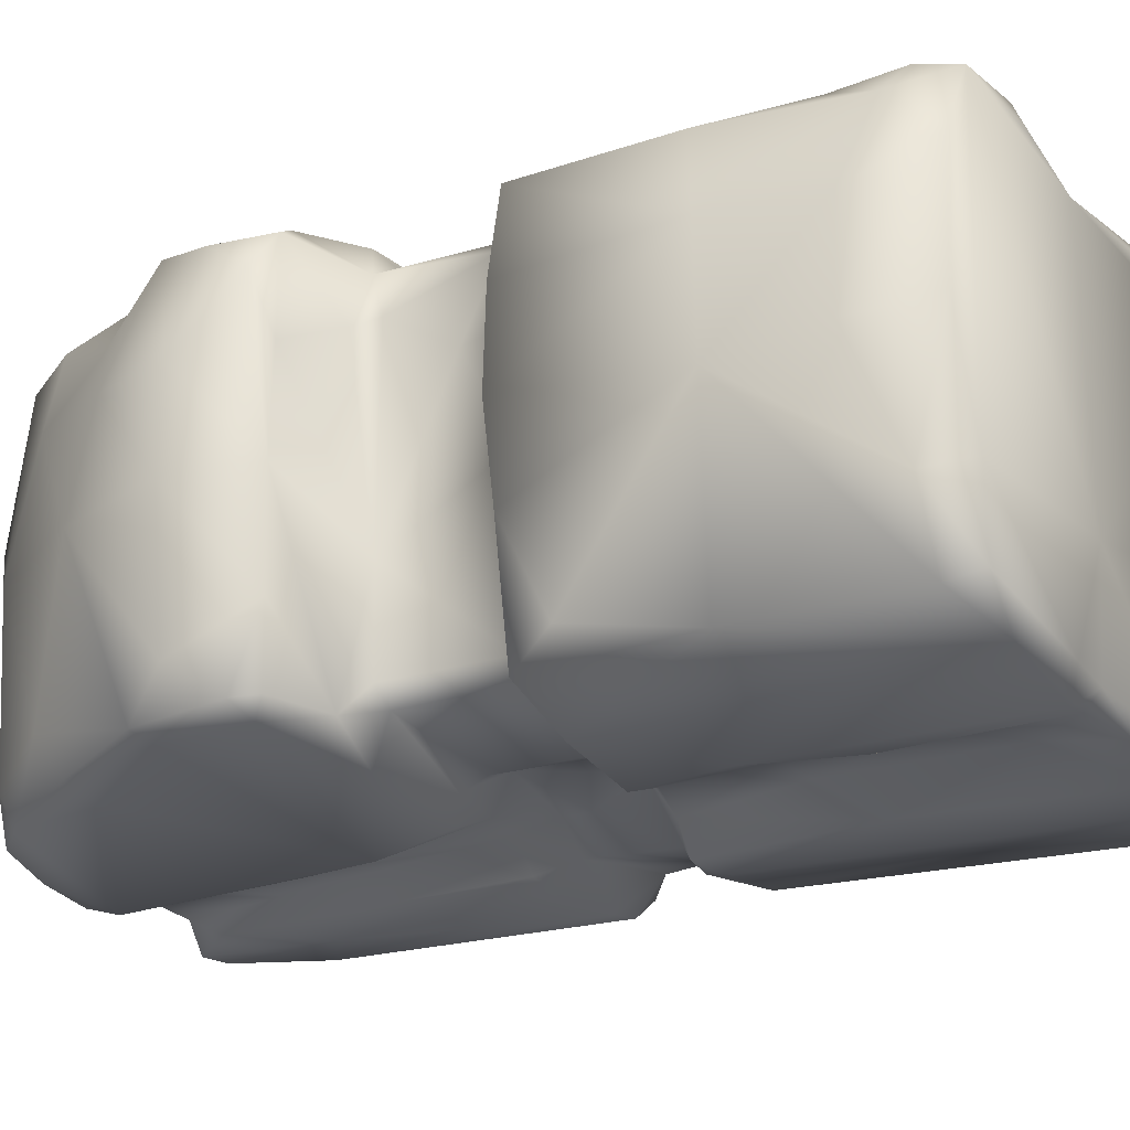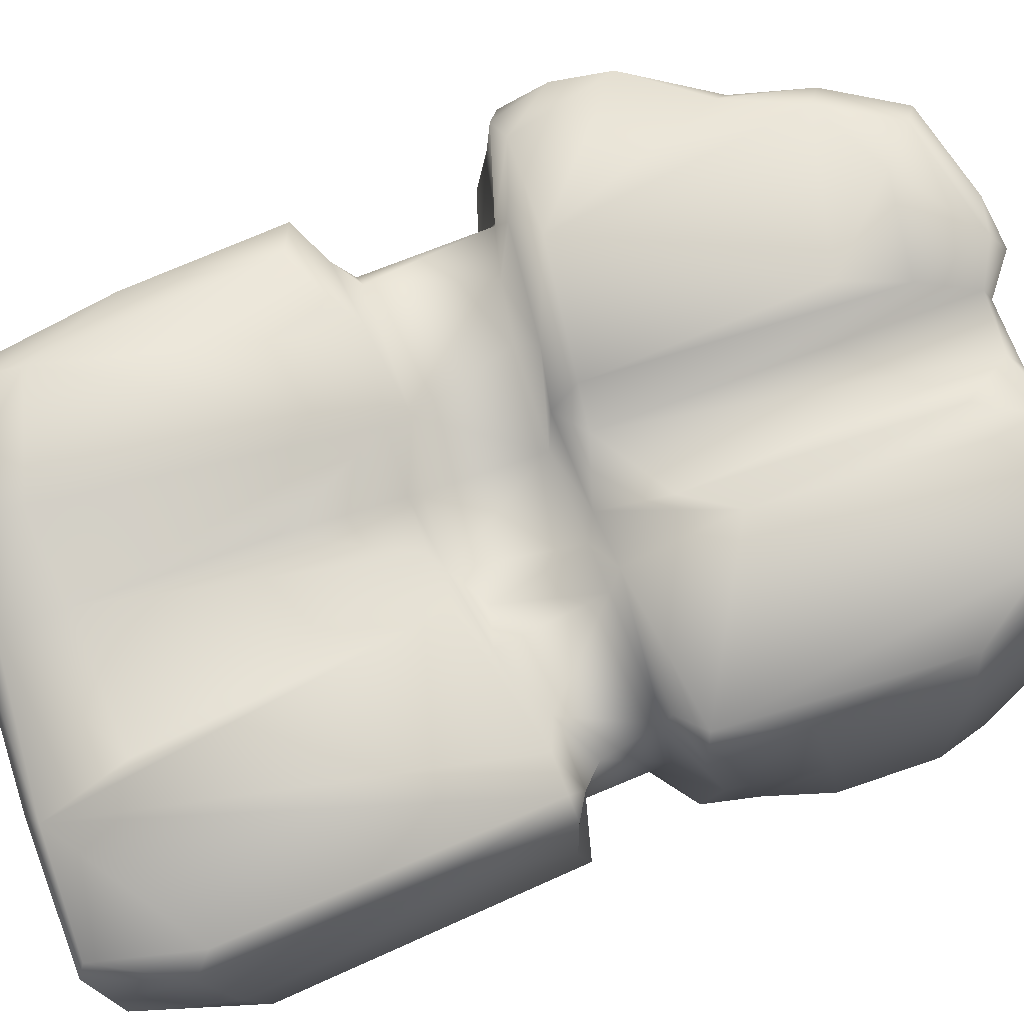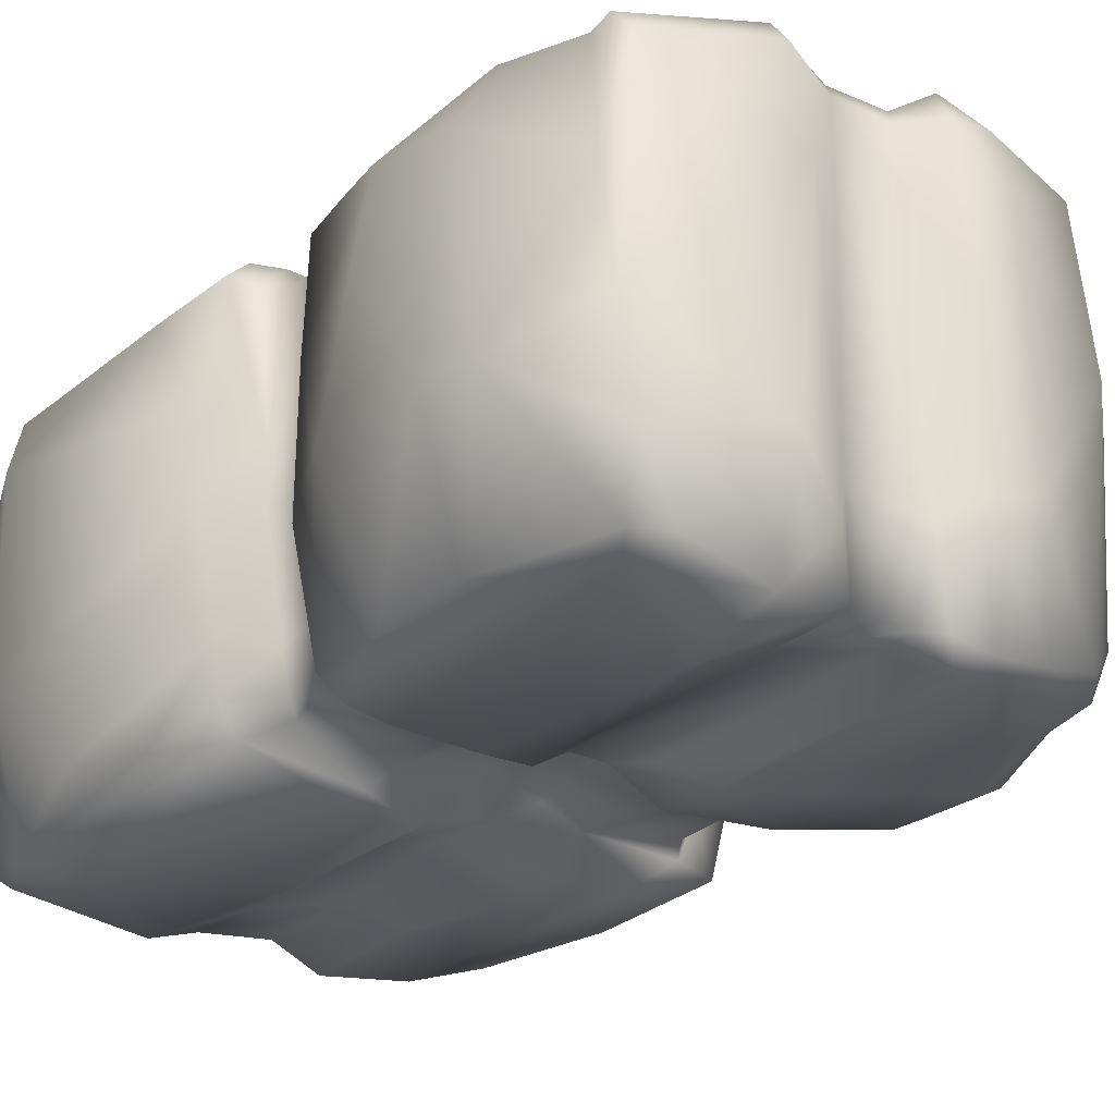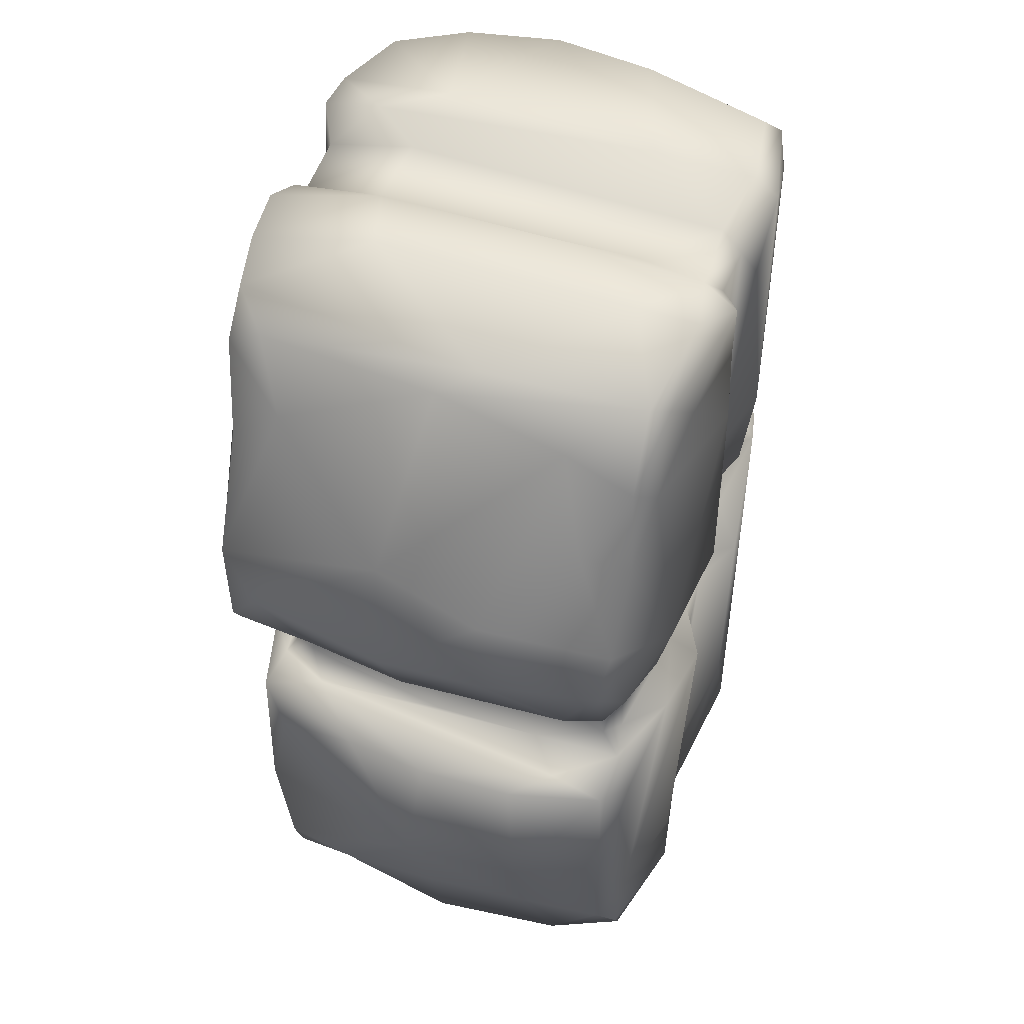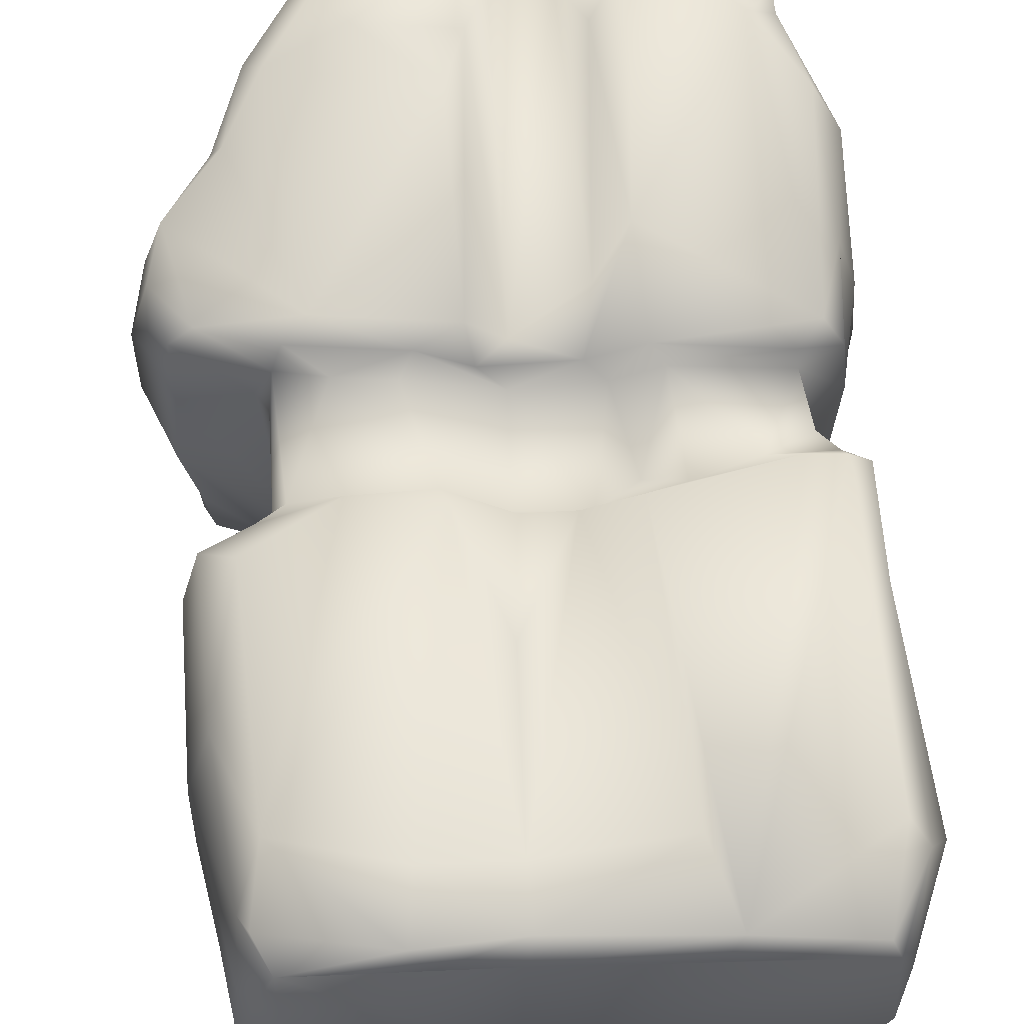
<metadata>
{"format":"obj","ext":"obj","renderer":"f3d","projection":"perspective","resolution":1024,"background":"white","views":[{"elev":-24.5,"azim":-57.7,"up":"+Z"},{"elev":78.2,"azim":70.7,"up":"+Z"},{"elev":-24.9,"azim":144.4,"up":"+Z"},{"elev":50.3,"azim":-70.8,"up":"+Y"},{"elev":66.8,"azim":-2.2,"up":"+Z"}]}
</metadata>
<code>
o obstacle_petit2.001
v -326.1 673.7 290.3
v -355.9 684.9 207.7
v -335 651.2 221.3
v -251.9 656 303.1
v -310.9 686.6 337.3
v -423.2 724.4 318.8
v 406.7 528.4 -271.9
v 342.9 576.9 -257.3
v 318.1 554 -281.3
v 376.9 530.8 -314.2
v 386.9 542.6 276.8
v 422.6 521.5 287.3
v 357.2 572.8 272.8
v 288.5 534 288.8
v 334.6 515.9 329.3
v -348.8 461.3 294.4
v -308.7 490.9 288
v -235 474.5 343.1
v -418.2 428.5 288.4
v -405.1 439.7 203
v -320.4 446.6 -294.3
v -259.9 440.6 -337.9
v -385.1 434 -306.1
v -304.4 471.9 -277.1
v -302.8 647.3 -271.2
v -330.7 651.9 -245.5
v -358.6 681.3 -288.2
v -279.7 687.7 -330.7
v 332.6 1228 287.5
v 346.9 1207 310.8
v -457.9 712.9 295.7
v -489.8 733.3 242.4
v 360.8 -85.36 -321
v 389 -105.5 -299
v -350.9 -109.5 -295.8
v 337.5 671.6 305.9
v 341.8 658.8 276.7
v 373.7 706.7 320
v 405.4 694.3 266.6
v 386.4 -94.32 317.6
v 400.4 -108.3 285.7
v -322.5 1186 -318.5
v -339.3 1036 -320.1
v 356.6 1255 -201.5
v 304 1250 -306
v -344.7 447.4 153.9
v -454.6 711.7 -288.1
v -473.8 745.4 -292.4
v -434.9 734.9 -311.1
v -219.1 1161 337.5
v -273.9 1213 317.9
v -299.8 1232 294.9
v -363.3 1125 295.8
v -336 1102 323.5
v -277.5 721.3 349.1
v -388.4 994.6 306.9
v -467.6 884.9 305.8
v -486.3 802.4 290.2
v -80.57 696.8 361.9
v -98.04 1039 363.1
v -89.15 1244 357.5
v -151.6 1264 319.3
v -163.5 1279 232.2
v -355.2 1163 194.5
v -411.7 1024 235.8
v -527.8 817.9 123.6
v -464.3 708.1 147.4
v -329.4 544.3 150.9
v -328.1 486.9 263.8
v -118.8 492.8 313.7
v -165.4 643.2 313.2
v -146.2 671.3 339
v -68.42 657.7 314.6
v -66.62 1134 352.4
v -24.54 1233 297.1
v -79.44 1273 304.9
v -84.04 1292 68.97
v -166.5 1287 -152.3
v -318.4 1245 57.69
v -348.3 1213 2.074
v -497.4 981.8 -37.53
v -512 930.7 118.5
v -533.8 815.8 -30.39
v -497.7 823.6 -240
v -462.8 707.4 -175.1
v -480 698.9 -17.58
v -336.3 651.3 -95.82
v -347.6 450 -7.947
v -356 440.2 -216.7
v -457.7 424.3 -1.863
v -452.8 423.4 143.1
v -439.8 419.2 -134.4
v -409.7 365.1 -267.6
v -393.6 182.5 -309.1
v -363 -61.46 -305.3
v -387.5 -51.29 -188.6
v -419.8 14.55 -11.44
v -452.8 157.9 -38.42
v -402.7 194.6 289.3
v -367.2 406.8 321.6
v -443 167.2 150.6
v -405.5 14.01 152.9
v -370.5 -26.28 280.3
v -375.9 -102.9 201.1
v -396.2 -105 -1.912
v -347.1 -107.5 -170
v -324.8 -108.8 309.2
v -352.4 -55.53 311.9
v -339.6 55.53 320
v -30.24 474.6 276.8
v -28.91 642.3 277.2
v 98.65 649.3 278.4
v 67.51 664.8 309.6
v -26.33 693.8 317.5
v -34.01 1221 324
v 67.09 1240 293.4
v -37.03 1247 197.7
v -44.02 1245 -198.8
v -76 1288 -177.9
v -325.1 1214 -266.6
v -378.9 1114 -225.7
v -468.1 889.8 -297
v -315.9 469.2 -246.6
v -316.5 451.3 -197.7
v -122.4 446 -351.9
v -136.7 487.3 -304.5
v -255.6 -90.4 -336.4
v -133.7 -108.2 -319.7
v -9.741 -84.15 -301.1
v -42.9 -108.2 -145.4
v -35.71 -103.6 293.6
v -145.7 -108.1 310.4
v -160.8 6.946 349.2
v -169.6 -93.64 351.5
v -107.5 456.6 359.4
v -30.29 17.94 314.5
v -31.15 287.1 315.2
v -23.72 454.4 316.9
v 52.43 455.3 317.9
v 73.77 471.4 279.2
v 132.6 457.7 357.3
v 132.5 506.8 287.2
v 171.5 650.1 314.4
v 151.1 669 341.8
v 135.9 834.3 361.4
v 83.41 767.6 320.6
v 97.45 1146 343.5
v 54.22 1216 327.1
v 139.8 1292 166.6
v 81.13 1247 -192.1
v -54.94 1248 -325.2
v -101 1262 -342.6
v -186.2 1258 -334.5
v -270.5 1246 -317.5
v -384 1058 -298.2
v -438.1 874.6 -309.4
v -104.7 689.7 -342.3
v -136.1 666.7 -314.7
v -131.8 629.5 -298.4
v -71.8 491.8 -280.1
v 31.53 513.9 -267.6
v -17.79 466.6 -309.9
v -11.93 310.3 -306.2
v -138.2 302.6 -354.7
v -92.76 155.3 -355.9
v -104.9 -83.14 -355.9
v -24.76 109.1 -315.2
v -14.37 -61.2 -326.8
v 87.72 -80.77 -330
v 187.7 -106.4 -320.8
v 193.9 -108.9 311.2
v 215.6 -90.01 350.3
v -23.72 -75.12 326.2
v 176.5 33.3 347.4
v 189.7 492.4 309.9
v 156.6 1245 352
v 154.5 1273 314.8
v 171.8 1287 -164.9
v 115.7 1280 -258.1
v 65.29 1230 -318.4
v -29.27 1221 -319.5
v -35.9 1151 -316.2
v -91.95 1213 -357.2
v -92.56 816.6 -358.1
v -80.74 940.7 -354.6
v -51.06 785.6 -322.8
v -21.8 698 -304.9
v -52.12 648.3 -263.3
v 103.4 676.2 -269.2
v 93.58 626.7 -275.5
v 180.3 547.9 -309.7
v 113.9 500.5 -355.5
v 70.81 493.6 -316.3
v 115.2 237.6 -352.6
v 65.44 308.5 -304.6
v 58.12 26.53 -318
v 166.5 -73.82 -354.7
v 419.9 51.82 313.9
v 389.3 518.5 317.6
v 366.2 542.2 74.53
v 369.7 557.8 -31.77
v 363.6 681.5 -23.9
v 345.4 562.3 -202
v 347.8 665.8 -191.4
v 338.3 666.6 -279.3
v 386.1 711 -293.9
v 421.9 707.6 -119.9
v 351 719.8 -326.3
v 296.8 719.5 -335.6
v 153 1054 -352.4
v 173 727.1 -346.4
v 99.73 716.1 -340.9
v 88.97 1192 -338.3
v 66.22 1078 -311.6
v 41.08 705.7 -306.2
v 177.7 693 -299
v 176.4 626.3 -306.5
v 212.3 534.7 -338.7
v 194.7 493.1 -351.6
v 299.4 19.26 -339.1
v 419.8 57.7 -329.1
v 428.5 -93.4 177.3
v 448.4 23.48 284.9
v 428.9 356.9 291.4
v 482.6 58.52 190.3
v 446.7 515.7 108
v 451.7 537.1 -37.54
v 418.5 533.4 -199.2
v 413.6 371.3 -286.8
v 443.7 219.4 -264.2
v 483.9 72.36 -119.3
v 434.1 -106.3 -43.07
v 125.1 1255 -349.2
v 315.3 1175 -317.7
v 397 1014 -296.4
v 397.9 854.3 -302
v 442.7 785 -70.38
v 429.1 723.7 80.51
v 408.1 832.5 290.2
v 450.5 862.1 118
v 435.4 1040 221.7
v 471.6 883.3 -71.34
v 472.1 1036 -92.29
v 450.4 1109 -100.6
v 339.4 1217 -298.7
v 184.8 1258 -342.5
v 380.6 1259 -59.52
v 362.7 1256 94.39
v 380.8 1230 109.1
v 351.5 1177 298.7
v 390 1056 308.9
v 312.7 1164 327.9
f 4 5 1
f 8 203 7
f 9 8 7
f 7 10 9
f 199 12 11
f 13 14 11
f 18 17 16
f 16 100 18
f 19 100 16
f 16 20 19
f 22 23 21
f 23 89 21
f 26 27 25
f 27 28 25
f 28 158 25
f 37 39 36
f 51 53 54
f 54 56 55
f 57 55 56
f 57 58 6
f 59 60 55
f 60 54 55
f 60 74 50
f 60 50 54
f 57 56 65
f 58 66 32
f 3 68 69
f 3 69 1
f 71 72 4
f 72 55 5
f 115 76 61
f 76 63 62
f 64 81 82
f 82 65 64
f 88 68 87
f 68 88 46
f 98 93 94
f 90 92 98
f 20 91 19
f 91 101 19
f 106 96 35
f 107 105 106
f 107 104 105
f 103 102 104
f 100 109 18
f 15 199 11 14
f 70 111 71
f 73 113 114
f 115 74 114
f 148 75 115
f 117 77 76
f 76 75 117
f 121 80 120
f 122 84 81
f 47 85 48
f 47 27 85
f 27 26 87
f 123 88 87
f 124 88 123
f 125 22 126
f 22 21 126
f 127 94 22
f 127 128 35
f 130 106 128
f 130 107 106
f 132 134 107
f 133 109 134
f 134 109 108
f 135 18 109
f 137 139 138
f 140 142 112
f 112 111 140
f 142 143 112
f 143 144 112
f 148 114 146
f 176 116 148
f 149 150 116
f 119 118 151
f 154 78 153
f 42 155 121
f 48 84 122
f 28 27 49
f 24 123 25
f 160 126 159
f 163 125 162
f 125 163 164
f 164 22 125
f 128 127 166
f 168 169 129
f 170 130 129
f 173 133 134
f 175 141 15
f 175 14 143
f 143 142 175
f 37 143 14
f 37 36 144
f 144 143 37
f 145 144 38
f 145 252 176
f 176 147 145
f 150 149 179
f 180 181 150
f 150 181 118
f 181 151 118
f 183 43 42
f 184 43 183
f 43 184 156
f 156 184 49
f 186 187 184
f 184 187 157
f 187 158 157
f 187 188 158
f 188 190 161
f 195 163 193
f 163 195 167
f 196 168 167
f 197 169 196
f 34 232 170
f 171 172 131
f 198 199 172
f 226 200 12
f 200 13 11
f 201 202 13
f 201 203 204
f 204 202 201
f 204 238 202
f 204 8 205
f 206 205 208
f 208 236 206
f 211 210 209
f 212 214 213
f 180 213 214
f 214 215 182
f 182 215 187
f 187 186 182
f 189 187 215
f 191 190 217
f 218 219 192
f 194 192 219
f 220 197 194
f 33 221 34
f 232 222 41
f 223 198 40
f 40 41 223
f 224 225 226
f 226 12 224
f 227 200 226
f 203 201 227
f 209 216 211
f 216 212 211
f 219 218 10
f 10 220 219
f 221 230 231
f 231 34 221
f 232 34 231
f 232 225 222
f 230 229 228
f 229 10 7
f 224 223 225
f 214 212 215
f 180 233 213
f 234 245 235
f 237 206 236
f 238 37 202
f 13 202 37
f 37 14 13
f 238 240 239
f 245 44 244
f 246 45 234
f 246 233 179
f 179 178 246
f 178 45 246
f 247 44 178
f 241 249 250
f 250 251 241
f 38 251 252
f 30 29 177
f 177 176 30
f 149 177 29
f 248 247 149
f 29 30 249
f 249 248 29
f 251 250 252
f 250 249 30
f 236 235 243
f 237 236 242
f 155 42 43
f 1 2 3
f 5 6 1
f 7 203 228
f 123 24 21 89
f 16 17 69
f 51 61 62 52
f 31 2 1
f 31 1 6
f 95 127 35
f 36 39 38
f 46 20 16
f 47 48 49
f 51 52 53
f 54 50 51
f 54 53 56
f 55 57 6
f 6 58 31
f 6 5 55
f 50 74 61
f 61 51 50
f 1 69 17 4
f 52 62 63
f 64 53 52
f 53 64 65
f 65 56 53
f 32 31 58
f 67 31 32
f 67 2 31
f 52 79 80 64
f 4 17 70
f 70 71 4
f 4 72 5
f 72 59 55
f 59 72 73
f 59 74 60
f 61 74 115
f 76 62 61
f 63 78 79
f 79 52 63
f 83 66 82 81
f 64 80 81
f 82 57 65
f 57 82 66 58
f 85 86 83 84
f 66 83 86 32
f 27 87 86 85
f 86 67 32
f 67 86 87 2
f 89 20 46 88
f 87 3 2
f 87 68 3
f 69 46 16
f 69 68 46
f 20 89 90 91
f 95 96 98 94
f 89 92 90
f 92 89 23
f 93 92 23
f 93 23 94
f 96 97 98
f 90 98 101 91
f 98 92 93
f 19 99 100
f 19 101 99
f 102 101 98 97
f 101 102 103 99
f 104 102 97 105
f 107 108 103 104
f 105 97 96
f 96 106 105
f 35 128 106
f 35 96 95
f 99 103 109 100
f 108 109 103
f 72 71 111 73
f 18 135 70
f 18 70 17
f 70 110 111
f 113 73 111 112
f 79 154 120 80
f 114 59 73
f 114 74 59
f 115 75 76
f 75 116 117
f 117 118 77
f 77 63 76
f 77 119 78
f 78 63 77
f 154 79 78
f 122 81 121 155
f 121 81 80
f 136 137 135 133
f 81 84 83
f 48 85 84
f 26 123 87
f 88 124 89
f 89 124 123
f 126 21 24
f 22 94 23
f 127 95 94
f 128 129 130
f 130 131 107
f 131 132 107
f 107 134 108
f 133 135 109
f 140 110 138 139
f 135 137 138
f 70 135 138 110
f 145 146 113 144
f 139 141 140
f 140 111 110
f 112 144 113
f 147 148 146 145
f 146 114 113
f 118 117 116 150
f 148 115 114
f 147 176 148
f 148 116 75
f 119 152 153 78
f 119 77 118
f 119 151 152
f 156 122 155 43
f 154 42 120
f 120 42 121
f 48 122 156 49
f 126 160 162 125
f 49 27 47
f 49 184 28
f 28 184 157
f 28 157 158
f 159 25 158
f 159 126 25
f 126 24 25
f 25 123 26
f 159 188 160
f 160 161 162
f 166 127 164 165
f 164 163 165
f 164 127 22
f 168 166 165 167
f 129 128 166 168
f 41 131 130 232
f 169 170 129
f 170 232 130
f 132 131 173 134
f 131 41 171
f 131 172 173
f 136 174 139 137
f 173 136 133
f 136 173 174
f 173 172 174
f 151 181 183 152
f 139 174 141
f 174 172 141
f 175 140 141
f 175 15 14
f 175 142 140
f 144 36 38
f 145 38 252
f 177 116 176
f 177 149 116
f 149 178 179
f 181 182 183
f 153 183 42 154
f 183 153 152
f 193 161 191 192
f 184 183 185
f 188 159 158
f 188 189 190
f 161 160 188
f 190 191 161
f 194 195 193 192
f 161 193 162
f 193 163 162
f 33 34 170 197
f 167 165 163
f 167 195 196
f 196 195 194
f 194 197 196
f 196 169 168
f 197 170 169
f 207 204 205 206
f 171 40 172
f 172 40 198
f 172 199 15
f 15 141 172
f 12 200 11
f 13 200 201
f 213 233 210 212
f 209 210 234
f 210 211 212
f 214 182 181 180
f 185 182 186 184
f 185 183 182
f 216 189 215 212
f 190 189 216 217
f 189 188 187
f 223 41 222 225
f 217 9 191
f 191 218 192
f 219 220 194
f 220 221 33
f 220 33 197
f 224 199 198 223
f 218 191 9 10
f 224 12 199
f 228 203 227
f 227 201 200
f 203 8 204
f 8 9 205
f 209 208 205
f 205 216 209
f 205 217 216
f 205 9 217
f 229 230 221 10
f 10 221 220
f 227 231 230 228
f 232 231 225
f 226 225 231 227
f 236 208 234 235
f 228 229 7
f 246 234 210
f 246 210 233
f 237 242 240 238
f 208 209 234
f 237 207 206
f 207 237 238
f 207 238 204
f 238 39 37
f 239 39 238
f 243 241 240 242
f 241 243 244 249
f 235 245 244 243
f 242 236 243
f 244 44 247
f 239 251 38 39
f 45 44 245
f 245 234 45
f 179 233 180
f 180 150 179
f 178 44 45
f 247 248 249
f 249 244 247
f 241 251 239
f 239 240 241
f 30 176 252
f 29 248 149
f 149 247 178
f 252 250 30
f 40 171 41

</code>
